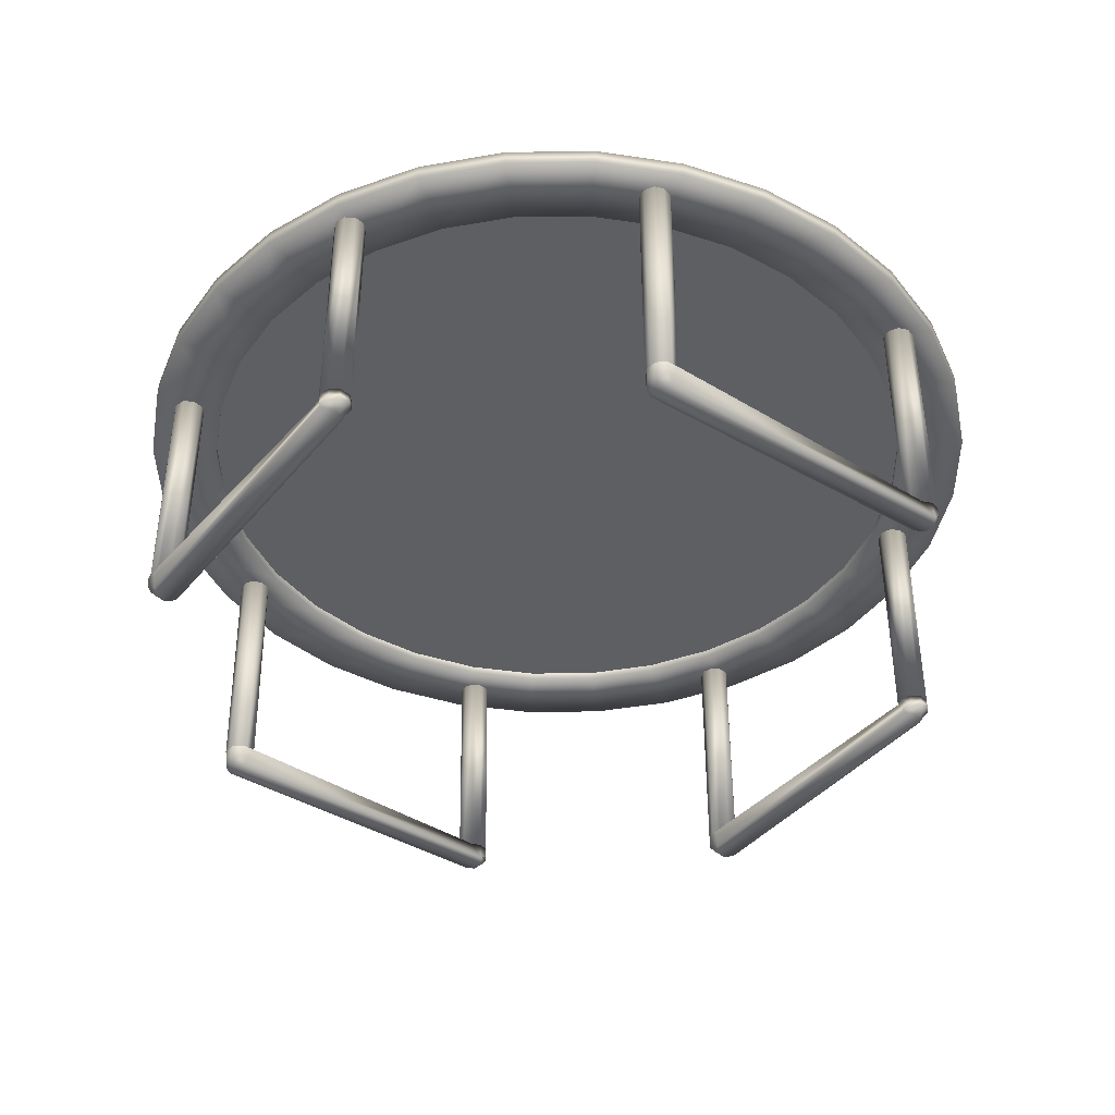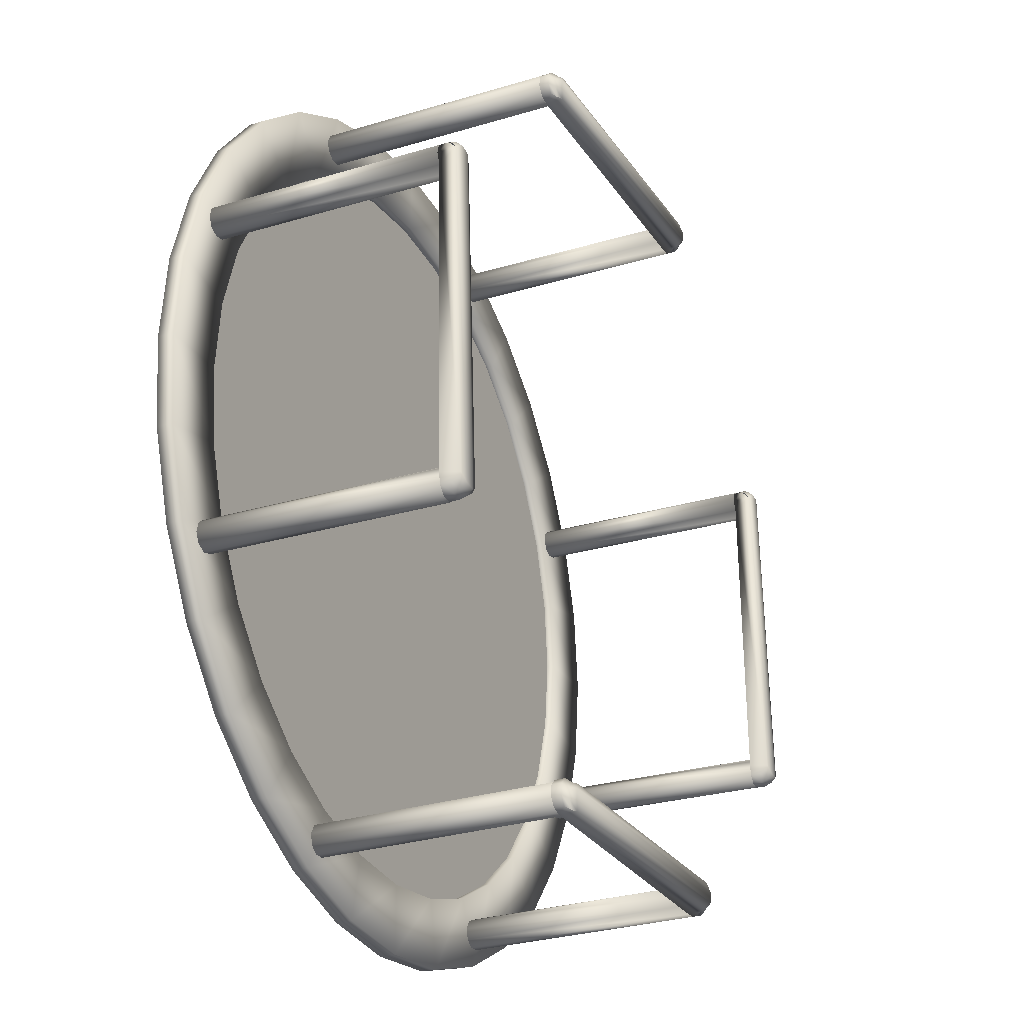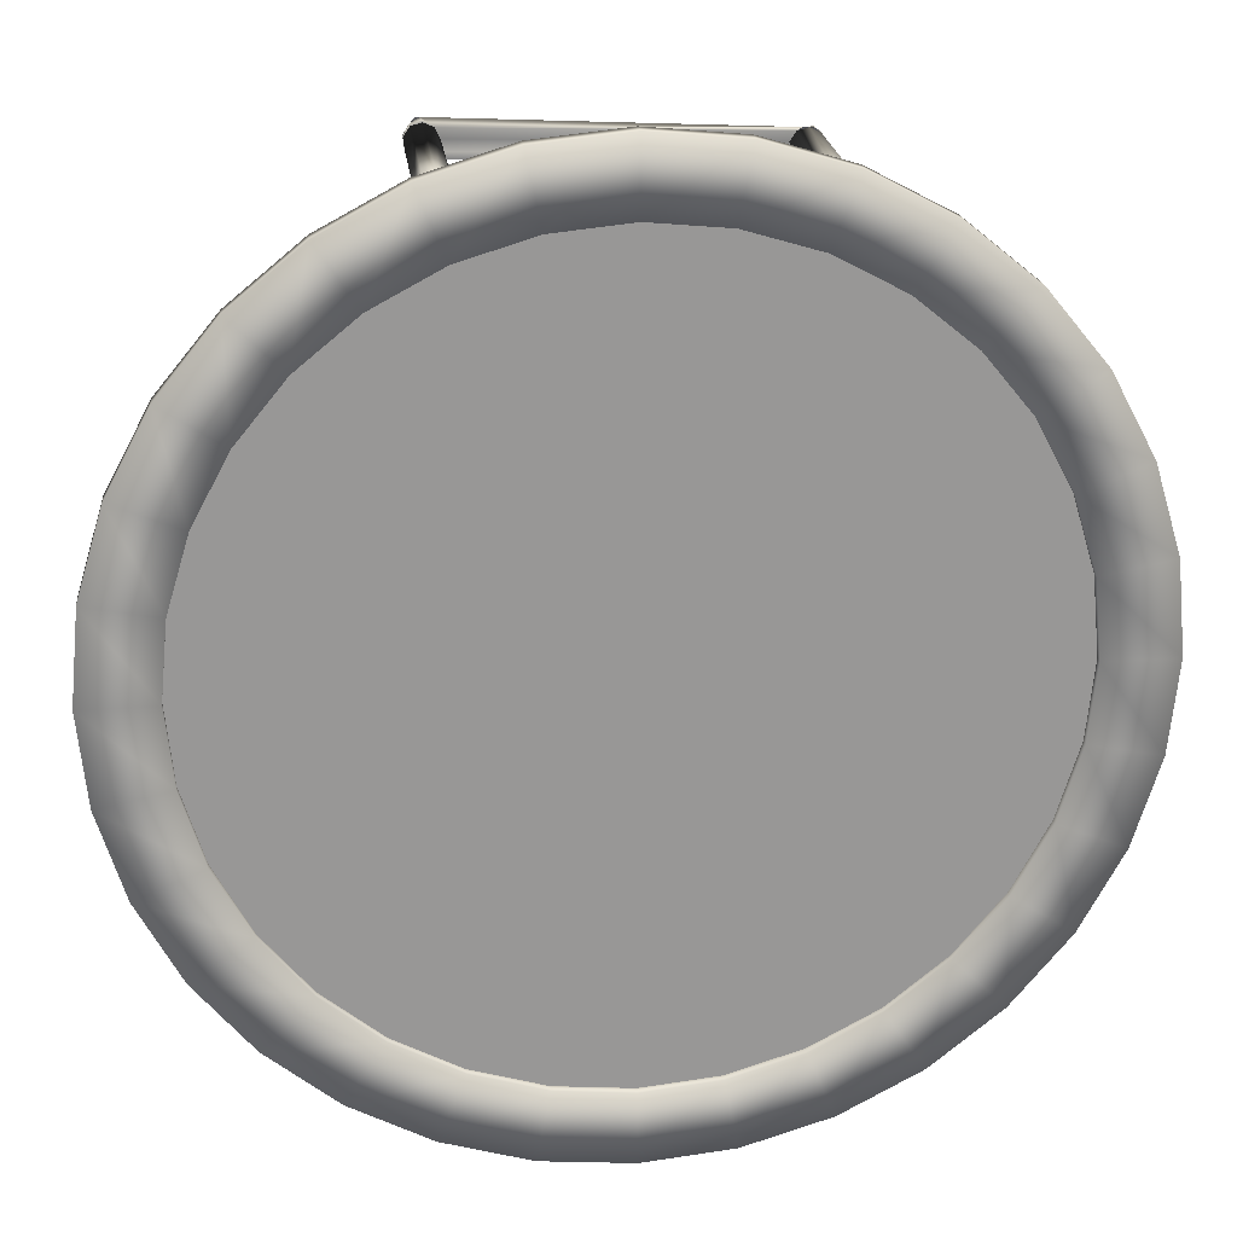
<metadata>
{"format":"obj","ext":"obj","renderer":"f3d","projection":"perspective","resolution":1024,"background":"white","views":[{"elev":-40.4,"azim":-38.5,"up":"+Y"},{"elev":-26.9,"azim":-64.9,"up":"+Z"},{"elev":22.1,"azim":173.2,"up":"+Z"}]}
</metadata>
<code>
o Cylinder
v 0.02618 -0.08724 -5.318
v 0.02618 0.1035 -5.318
v 1.064 -0.08724 -5.216
v 1.064 0.1035 -5.216
v 2.062 -0.08724 -4.914
v 2.062 0.1035 -4.914
v 2.981 -0.08724 -4.422
v 2.981 0.1035 -4.422
v 3.787 -0.08724 -3.761
v 3.787 0.1035 -3.761
v 4.449 -0.08724 -2.955
v 4.449 0.1035 -2.955
v 4.94 -0.08724 -2.035
v 4.94 0.1035 -2.035
v 5.243 -0.08724 -1.037
v 5.243 0.1035 -1.037
v 5.345 -0.08724 0.000446
v 5.345 0.1035 0.000446
v 5.243 -0.08724 1.038
v 5.243 0.1035 1.038
v 4.94 -0.08724 2.036
v 4.94 0.1035 2.036
v 4.449 -0.08724 2.955
v 4.449 0.1035 2.955
v 3.787 -0.08724 3.761
v 3.787 0.1035 3.761
v 2.981 -0.08724 4.423
v 2.981 0.1035 4.423
v 2.062 -0.08724 4.914
v 2.062 0.1035 4.914
v 1.064 -0.08724 5.217
v 1.064 0.1035 5.217
v 0.02618 -0.08724 5.319
v 0.02618 0.1035 5.319
v -1.011 -0.08724 5.217
v -1.011 0.1035 5.217
v -2.009 -0.08724 4.914
v -2.009 0.1035 4.914
v -2.929 -0.08724 4.423
v -2.929 0.1035 4.423
v -3.735 -0.08724 3.761
v -3.735 0.1035 3.761
v -4.396 -0.08724 2.955
v -4.396 0.1035 2.955
v -4.888 -0.08724 2.036
v -4.888 0.1035 2.036
v -5.191 -0.08724 1.038
v -5.191 0.1035 1.038
v -5.293 -0.08724 0.000441
v -5.293 0.1035 0.000441
v -5.191 -0.08724 -1.037
v -5.191 0.1035 -1.037
v -4.888 -0.08724 -2.035
v -4.888 0.1035 -2.035
v -4.396 -0.08724 -2.955
v -4.396 0.1035 -2.955
v -3.735 -0.08724 -3.761
v -3.735 0.1035 -3.761
v -2.929 -0.08724 -4.422
v -2.929 0.1035 -4.422
v -2.009 -0.08724 -4.914
v -2.009 0.1035 -4.914
v -1.011 -0.08724 -5.216
v -1.011 0.1035 -5.216
v 0.02618 -0.08724 -4.494
v 0.02618 0.1035 -4.494
v 0.903 -0.08724 -4.408
v 0.903 0.1035 -4.408
v 1.746 -0.08724 -4.152
v 1.746 0.1035 -4.152
v 2.523 -0.08724 -3.737
v 2.523 0.1035 -3.737
v 3.204 -0.08724 -3.178
v 3.204 0.1035 -3.178
v 3.763 -0.08724 -2.497
v 3.763 0.1035 -2.497
v 4.179 -0.08724 -1.72
v 4.179 0.1035 -1.72
v 4.434 -0.08724 -0.8764
v 4.434 0.1035 -0.8764
v 4.521 -0.08724 0.000446
v 4.521 0.1035 0.000446
v 4.434 -0.08724 0.8773
v 4.434 0.1035 0.8773
v 4.179 -0.08724 1.72
v 4.179 0.1035 1.72
v 3.763 -0.08724 2.497
v 3.763 0.1035 2.497
v 3.204 -0.08724 3.179
v 3.204 0.1035 3.179
v 2.523 -0.08724 3.737
v 2.523 0.1035 3.737
v 1.746 -0.08724 4.153
v 1.746 0.1035 4.153
v 0.903 -0.08724 4.409
v 0.903 0.1035 4.409
v 0.02618 -0.08724 4.495
v 0.02618 0.1035 4.495
v -0.8507 -0.08724 4.409
v -0.8507 0.1035 4.409
v -1.694 -0.08724 4.153
v -1.694 0.1035 4.153
v -2.471 -0.08724 3.737
v -2.471 0.1035 3.737
v -3.152 -0.08724 3.179
v -3.152 0.1035 3.179
v -3.711 -0.08724 2.497
v -3.711 0.1035 2.497
v -4.126 -0.08724 1.72
v -4.126 0.1035 1.72
v -4.382 -0.08724 0.8773
v -4.382 0.1035 0.8773
v -4.468 -0.08724 0.000441
v -4.468 0.1035 0.000441
v -4.382 -0.08724 -0.8764
v -4.382 0.1035 -0.8764
v -4.126 -0.08724 -1.72
v -4.126 0.1035 -1.72
v -3.711 -0.08724 -2.497
v -3.711 0.1035 -2.497
v -3.152 -0.08724 -3.178
v -3.152 0.1035 -3.178
v -2.471 -0.08724 -3.737
v -2.471 0.1035 -3.737
v -1.694 -0.08724 -4.152
v -1.694 0.1035 -4.152
v -0.8506 -0.08724 -4.408
v -0.8506 0.1035 -4.408
v -0.007375 0.008428 -4.555
v -0.8967 0.008428 -4.468
v -1.752 0.008428 -4.208
v -2.54 0.008428 -3.787
v -3.231 0.008428 -3.22
v -3.798 0.008428 -2.53
v -4.219 0.008428 -1.741
v -4.478 0.008428 -0.8863
v -4.566 0.008428 0.003007
v -4.478 0.008428 0.8923
v -4.219 0.008428 1.747
v -3.798 0.008428 2.536
v -3.231 0.008428 3.226
v -2.54 0.008428 3.793
v -1.752 0.008428 4.214
v -0.8967 0.008428 4.474
v -0.007373 0.008428 4.561
v 0.8819 0.008428 4.474
v 1.737 0.008428 4.214
v 2.525 0.008428 3.793
v 3.216 0.008428 3.226
v 3.783 0.008428 2.536
v 4.204 0.008428 1.747
v 4.463 0.008428 0.8923
v 4.551 0.008428 0.003003
v 4.463 0.008428 -0.8863
v 4.204 0.008428 -1.741
v 3.783 0.008428 -2.53
v 3.216 0.008428 -3.22
v 2.525 0.008428 -3.787
v 1.737 0.008428 -4.208
v 0.8819 0.008428 -4.468
v 4.469 -3.097 1.94
v 4.559 -3.097 1.848
v 4.277 -3.03 1.931
v 4.383 -3.03 2.003
v 4.511 -3.03 1.991
v 4.601 -3.03 1.9
v 4.611 -2.915 1.772
v 4.611 0.000771 1.772
v 4.537 -2.915 1.667
v 4.537 0.000771 1.667
v 4.413 -2.915 1.635
v 4.413 0.000771 1.635
v 4.297 -2.915 1.69
v 4.297 0.000771 1.69
v 4.243 -2.915 1.807
v 4.243 0.000771 1.807
v 4.277 -2.915 1.931
v 4.277 0.000771 1.931
v 4.383 -2.915 2.003
v 4.383 0.000771 2.003
v 4.511 -2.915 1.991
v 4.511 0.000771 1.991
v 4.601 0.000771 1.9
v 4.601 -2.915 1.9
v 4.757 -2.915 -2.071
v 4.757 0.000771 -2.071
v 4.682 -2.915 -2.175
v 4.682 0.000771 -2.175
v 4.558 -2.915 -2.208
v 4.558 0.000771 -2.208
v 4.442 -2.915 -2.152
v 4.442 0.000771 -2.152
v 4.388 -2.915 -2.036
v 4.388 0.000771 -2.036
v 4.422 -2.915 -1.912
v 4.422 0.000771 -1.912
v -1.959 -2.962 4.254
v -1.959 -0.04633 4.254
v -1.868 -0.04633 4.344
v -1.868 -2.962 4.344
v -1.856 -0.04633 4.472
v -1.856 -2.962 4.472
v -1.929 -0.04633 4.578
v -1.929 -2.962 4.578
v -2.053 -0.04633 4.612
v -2.053 -2.962 4.612
v -2.17 -0.04633 4.558
v -2.17 -2.962 4.558
v -2.225 -0.04633 4.442
v -2.225 -2.962 4.442
v -2.192 -0.04633 4.318
v -2.192 -2.962 4.318
v -2.087 -0.04633 4.244
v -2.087 -2.962 4.244
v 4.528 -2.915 -1.839
v 4.528 0.000771 -1.839
v 4.656 -2.915 -1.851
v 4.656 0.000771 -1.851
v 4.746 0.000771 -1.943
v 4.746 -2.915 -1.943
v -1.78 -3.153 -4.67
v -1.849 -3.178 -4.561
v -1.833 -3.176 -4.434
v -1.738 -3.147 -4.347
v -1.839 -3.119 -4.671
v -1.908 -3.117 -4.563
v -1.892 -3.115 -4.435
v -1.797 -3.113 -4.348
v -1.89 -3.051 -4.628
v -1.959 -3.05 -4.52
v -1.942 -3.048 -4.392
v -1.848 -3.046 -4.305
v -1.72 -2.93 -4.301
v -1.768 -2.936 -4.668
v -1.89 -2.936 -4.63
v -1.96 -2.935 -4.522
v -1.943 -2.932 -4.394
v -1.849 -2.93 -4.307
v 2.077 -3.116 -4.278
v 2.147 -3.145 -4.386
v 2.13 -3.147 -4.513
v 2.035 -3.122 -4.601
v 2.136 -3.081 -4.278
v 2.205 -3.083 -4.386
v 2.189 -3.085 -4.514
v 2.094 -3.087 -4.601
v 2.186 -3.015 -4.323
v 2.255 -3.016 -4.432
v 2.238 -3.018 -4.559
v 2.144 -3.02 -4.646
v 2.015 -2.906 -4.654
v 1.998 0.009132 -4.702
v 1.913 -2.905 -4.576
v 1.896 0.009843 -4.624
v 1.885 -2.903 -4.45
v 1.868 0.01175 -4.499
v 1.944 -2.901 -4.336
v 1.927 0.01397 -4.384
v 2.062 -2.9 -4.287
v 2.046 0.01546 -4.335
v 2.185 -2.899 -4.325
v 2.169 0.01552 -4.373
v 2.254 -2.901 -4.433
v 2.238 0.01412 -4.482
v 2.238 -2.903 -4.561
v 2.221 0.01192 -4.609
v 2.127 0.009954 -4.696
v 2.143 -2.905 -4.648
v 1.883 -2.962 4.404
v 1.883 -0.04633 4.404
v 1.974 -0.04633 4.494
v 1.974 -2.962 4.494
v 1.986 -0.04633 4.622
v 1.986 -2.962 4.622
v 1.913 -0.04633 4.728
v 1.913 -2.962 4.728
v 1.789 -0.04633 4.762
v 1.789 -2.962 4.762
v 1.673 -0.04633 4.708
v 1.673 -2.962 4.708
v 1.617 -0.04633 4.592
v 1.617 -2.962 4.592
v 1.65 -0.04633 4.468
v 1.65 -2.962 4.468
v 1.755 -0.04633 4.393
v 1.755 -2.962 4.393
v -1.83 -2.928 -4.669
v -1.847 -0.01283 -4.717
v -1.932 -2.927 -4.591
v -1.949 -0.01212 -4.639
v -1.96 -2.925 -4.465
v -1.977 -0.01021 -4.514
v -1.901 -2.923 -4.351
v -1.918 -0.007993 -4.399
v -1.783 -2.922 -4.302
v -1.799 -0.006507 -4.35
v -1.66 -2.921 -4.34
v -1.676 -0.006448 -4.388
v -1.591 -2.923 -4.448
v -1.607 -0.007843 -4.497
v -1.607 -2.925 -4.576
v -1.624 -0.01004 -4.624
v -1.718 -0.01201 -4.711
v -1.702 -2.927 -4.663
v 1.883 -3.077 4.404
v 1.974 -3.077 4.494
v 1.986 -3.077 4.622
v 1.913 -3.077 4.728
v 1.831 -3.144 4.446
v 1.922 -3.144 4.536
v 1.934 -3.144 4.664
v 1.861 -3.144 4.77
v 1.772 -3.178 4.443
v 1.864 -3.206 4.534
v 1.876 -3.206 4.661
v 1.803 -3.178 4.767
v -2.119 -2.97 4.604
v -2.21 -2.97 4.514
v -2.222 -2.97 4.386
v -2.149 -2.97 4.28
v -2.025 -2.97 4.246
v -1.991 -2.97 4.614
v -2.119 -3.086 4.604
v -2.21 -3.086 4.514
v -2.222 -3.086 4.386
v -2.149 -3.086 4.28
v -2.067 -3.152 4.562
v -2.158 -3.152 4.472
v -2.17 -3.152 4.344
v -2.097 -3.152 4.238
v -2.008 -3.187 4.564
v -2.1 -3.214 4.474
v -2.112 -3.214 4.346
v -2.039 -3.187 4.24
v -4.248 -2.915 -1.943
v -4.248 0.000771 -1.943
v -4.338 0.000771 -1.851
v -4.338 -2.915 -1.851
v -4.466 0.000771 -1.839
v -4.466 -2.915 -1.839
v -4.572 0.000771 -1.912
v -4.572 -2.915 -1.912
v -4.606 0.000771 -2.036
v -4.606 -2.915 -2.036
v -4.553 0.000771 -2.152
v -4.553 -2.915 -2.152
v -4.437 0.000771 -2.208
v -4.437 -2.915 -2.208
v -4.312 0.000771 -2.175
v -4.312 -2.915 -2.175
v -4.238 0.000771 -2.071
v -4.238 -2.915 -2.071
v -4.393 -2.915 1.9
v -4.393 0.000771 1.9
v -4.483 0.000771 1.991
v -4.483 -2.915 1.991
v -4.611 0.000771 2.003
v -4.611 -2.915 2.003
v -4.717 0.000771 1.931
v -4.717 -2.915 1.931
v -4.751 0.000771 1.807
v -4.751 -2.915 1.807
v -4.698 0.000771 1.69
v -4.698 -2.915 1.69
v -4.582 0.000771 1.635
v -4.582 -2.915 1.635
v -4.457 0.000771 1.667
v -4.457 -2.915 1.667
v -4.383 0.000771 1.772
v -4.383 -2.915 1.772
v -4.393 -3.03 1.9
v -4.483 -3.03 1.991
v -4.611 -3.03 2.003
v -4.717 -3.03 1.931
v -4.435 -3.097 1.848
v -4.526 -3.097 1.94
v -4.653 -3.097 1.952
v -4.759 -3.097 1.879
v -4.433 -3.131 1.789
v -4.523 -3.159 1.881
v -4.651 -3.158 1.893
v -4.757 -3.131 1.82
v -4.598 -2.923 -2.101
v -4.508 -2.923 -2.193
v -4.38 -2.923 -2.205
v -4.274 -2.923 -2.132
v -4.24 -2.923 -2.008
v -4.608 -2.923 -1.973
v -4.598 -3.038 -2.101
v -4.508 -3.038 -2.193
v -4.38 -3.038 -2.205
v -4.274 -3.038 -2.132
v -4.556 -3.105 -2.05
v -4.466 -3.105 -2.141
v -4.338 -3.105 -2.153
v -4.232 -3.105 -2.08
v -4.558 -3.14 -1.991
v -4.468 -3.167 -2.082
v -4.34 -3.167 -2.095
v -4.235 -3.14 -2.022
v 4.341 -3.097 1.952
v 4.235 -3.097 1.879
v 4.561 -3.131 1.789
v 4.471 -3.159 1.881
v 4.343 -3.158 1.893
v 4.238 -3.131 1.82
v 4.396 -2.923 -2.101
v 4.486 -2.923 -2.193
v 4.614 -2.923 -2.205
v 4.72 -2.923 -2.132
v 4.754 -2.923 -2.008
v 4.386 -2.923 -1.973
v 4.396 -3.038 -2.101
v 4.486 -3.038 -2.193
v 4.614 -3.038 -2.205
v 4.72 -3.038 -2.132
v 4.438 -3.105 -2.05
v 4.528 -3.105 -2.141
v 4.656 -3.105 -2.153
v 4.762 -3.105 -2.08
v 4.436 -3.14 -1.991
v 4.526 -3.167 -2.082
v 4.654 -3.167 -2.095
v 4.76 -3.14 -2.022
f 1 2 4 3
f 3 4 6 5
f 5 6 8 7
f 7 8 10 9
f 9 10 12 11
f 11 12 14 13
f 13 14 16 15
f 15 16 18 17
f 17 18 20 19
f 19 20 22 21
f 21 22 24 23
f 23 24 26 25
f 25 26 28 27
f 27 28 30 29
f 29 30 32 31
f 31 32 34 33
f 33 34 36 35
f 35 36 38 37
f 37 38 40 39
f 39 40 42 41
f 41 42 44 43
f 43 44 46 45
f 45 46 48 47
f 47 48 50 49
f 49 50 52 51
f 51 52 54 53
f 53 54 56 55
f 55 56 58 57
f 57 58 60 59
f 59 60 62 61
f 61 62 64 63
f 63 64 2 1
f 67 68 66 65
f 69 70 68 67
f 71 72 70 69
f 73 74 72 71
f 75 76 74 73
f 77 78 76 75
f 79 80 78 77
f 81 82 80 79
f 83 84 82 81
f 85 86 84 83
f 87 88 86 85
f 89 90 88 87
f 91 92 90 89
f 93 94 92 91
f 95 96 94 93
f 97 98 96 95
f 99 100 98 97
f 101 102 100 99
f 103 104 102 101
f 105 106 104 103
f 107 108 106 105
f 109 110 108 107
f 111 112 110 109
f 113 114 112 111
f 115 116 114 113
f 117 118 116 115
f 119 120 118 117
f 121 122 120 119
f 123 124 122 121
f 125 126 124 123
f 127 128 126 125
f 65 66 128 127
f 1 3 67 65
f 4 2 66 68
f 3 5 69 67
f 6 4 68 70
f 5 7 71 69
f 8 6 70 72
f 7 9 73 71
f 10 8 72 74
f 9 11 75 73
f 12 10 74 76
f 11 13 77 75
f 14 12 76 78
f 13 15 79 77
f 16 14 78 80
f 15 17 81 79
f 18 16 80 82
f 17 19 83 81
f 20 18 82 84
f 19 21 85 83
f 22 20 84 86
f 21 23 87 85
f 24 22 86 88
f 23 25 89 87
f 26 24 88 90
f 25 27 91 89
f 28 26 90 92
f 27 29 93 91
f 30 28 92 94
f 29 31 95 93
f 32 30 94 96
f 31 33 97 95
f 34 32 96 98
f 33 35 99 97
f 36 34 98 100
f 35 37 101 99
f 38 36 100 102
f 37 39 103 101
f 40 38 102 104
f 39 41 105 103
f 42 40 104 106
f 41 43 107 105
f 44 42 106 108
f 43 45 109 107
f 46 44 108 110
f 45 47 111 109
f 48 46 110 112
f 47 49 113 111
f 50 48 112 114
f 49 51 115 113
f 52 50 114 116
f 51 53 117 115
f 54 52 116 118
f 53 55 119 117
f 56 54 118 120
f 55 57 121 119
f 58 56 120 122
f 57 59 123 121
f 60 58 122 124
f 59 61 125 123
f 62 60 124 126
f 61 63 127 125
f 64 62 126 128
f 63 1 65 127
f 2 64 128 66
f 130 129 160 159 158 157 156 155 154 153 152 151 150 149 148 147 146 145 144 143 142 141 140 139 138 137 136 135 134 133 132 131
f 203 204 206 205
f 257 297 233 224 239 259
f 186 185 220 219
f 198 199 201 203 205 207 209 211 213
f 239 224 223 240
f 216 215 195 196
f 207 208 210 209
f 240 223 222 241
f 194 193 191 192
f 209 210 212 211
f 241 222 221 242
f 190 189 187 188
f 217 220 185 187 189 191 193 195 215
f 251 242 221 234
f 192 191 189 190
f 238 232 228 224 233
f 251 234 301 253
f 219 218 216 196 194 192 190 188 186
f 183 182 180 178 176 174 172 170 168
f 174 173 171 172
f 196 195 193 194
f 188 187 185 186
f 218 217 215 216
f 299 255 253 301
f 205 206 208 207
f 178 177 175 176
f 219 220 217 218
f 201 202 204 203
f 211 212 214 213
f 199 200 202 201
f 213 214 197 198
f 198 197 200 199
f 200 197 214 212 210 208 206 204 202
f 230 229 225 226
f 228 227 223 224
f 236 235 229 230
f 237 236 230 231
f 238 237 231 232
f 232 231 227 228
f 268 250 246 242 251
f 231 230 226 227
f 226 225 221 222
f 234 221 229 235
f 227 226 222 223
f 250 249 245 246
f 245 244 240 241
f 268 265 249 250
f 263 261 247 248
f 248 247 243 244
f 249 248 244 245
f 265 263 248 249
f 246 245 241 242
f 257 255 299 297
f 259 239 247 261
f 244 243 239 240
f 260 259 257 258
f 266 265 263 264
f 258 257 255 256
f 267 266 264 262 260 258 256 254 252
f 256 255 253 254
f 264 263 261 262
f 262 261 259 260
f 254 253 251 252
f 267 268 265 266
f 265 268 251 253 255 257 259 261 263
f 252 251 268 267
f 275 276 278 277
f 270 271 273 275 277 279 281 283 285
f 279 280 282 281
f 281 282 284 283
f 277 278 280 279
f 273 274 276 275
f 283 284 286 285
f 271 272 274 273
f 285 286 269 270
f 270 269 272 271
f 272 269 286 284 282 280 278 276 274
f 296 295 293 294
f 302 301 299 300
f 294 293 291 292
f 303 302 300 298 296 294 292 290 288
f 292 291 289 290
f 300 299 297 298
f 298 297 295 296
f 290 289 287 288
f 303 304 301 302
f 301 304 287 289 291 293 295 297 299
f 288 287 304 303
f 272 274 307 306
f 274 276 308 307
f 269 272 306 305
f 307 308 312 311
f 305 306 310 309
f 306 307 311 310
f 309 310 314 313
f 310 311 315 314
f 311 312 316 315
f 280 282 202 204
f 278 316 308 276
f 269 305 309 313 286
f 318 319 325 324
f 319 320 326 325
f 317 318 324 323
f 325 326 330 329
f 323 324 328 327
f 324 325 329 328
f 327 328 332 331
f 328 329 333 332
f 329 330 334 333
f 321 334 326 320
f 317 323 327 331 322
f 280 204 322 331 316 278
f 316 331 332 315
f 315 332 333 314
f 314 333 334 313
f 286 313 334 321
f 286 321 200 284
f 202 282 284 200
f 341 342 344 343
f 336 337 339 341 343 345 347 349 351
f 345 346 348 347
f 347 348 350 349
f 343 344 346 345
f 339 340 342 341
f 349 350 352 351
f 337 338 340 339
f 351 352 335 336
f 336 335 338 337
f 338 335 352 350 348 346 344 342 340
f 359 360 362 361
f 354 355 357 359 361 363 365 367 369
f 363 364 366 365
f 365 366 368 367
f 361 362 364 363
f 357 358 360 359
f 367 368 370 369
f 355 356 358 357
f 369 370 353 354
f 354 353 356 355
f 356 353 370 368 366 364 362 360 358
f 356 358 373 372
f 358 360 374 373
f 353 356 372 371
f 373 374 378 377
f 371 372 376 375
f 372 373 377 376
f 375 376 380 379
f 376 377 381 380
f 377 378 382 381
f 364 366 340 342
f 362 382 374 360
f 353 371 375 379 370
f 384 385 391 390
f 385 386 392 391
f 383 384 390 389
f 391 392 396 395
f 389 390 394 393
f 390 391 395 394
f 393 394 398 397
f 394 395 399 398
f 395 396 400 399
f 387 400 392 386
f 383 389 393 397 388
f 364 342 388 397 382 362
f 382 397 398 381
f 381 398 399 380
f 380 399 400 379
f 370 379 400 387
f 370 387 338 368
f 340 366 368 338
f 172 171 169 170
f 176 175 173 174
f 180 179 177 178
f 170 169 167 168
f 182 181 179 180
f 168 167 184 183
f 183 184 181 182
f 181 184 167 169 171 173 175 177 179
f 181 179 164 165
f 179 177 163 164
f 184 181 165 166
f 164 163 402 401
f 166 165 161 162
f 165 164 401 161
f 162 161 404 403
f 161 401 405 404
f 401 402 406 405
f 173 171 215 195
f 175 406 163 177
f 184 166 162 403 167
f 408 409 415 414
f 409 410 416 415
f 407 408 414 413
f 415 416 420 419
f 413 414 418 417
f 414 415 419 418
f 417 418 422 421
f 418 419 423 422
f 419 420 424 423
f 411 424 416 410
f 407 413 417 421 412
f 173 195 412 421 406 175
f 406 421 422 405
f 405 422 423 404
f 404 423 424 403
f 167 403 424 411
f 167 411 217 169
f 215 171 169 217

</code>
